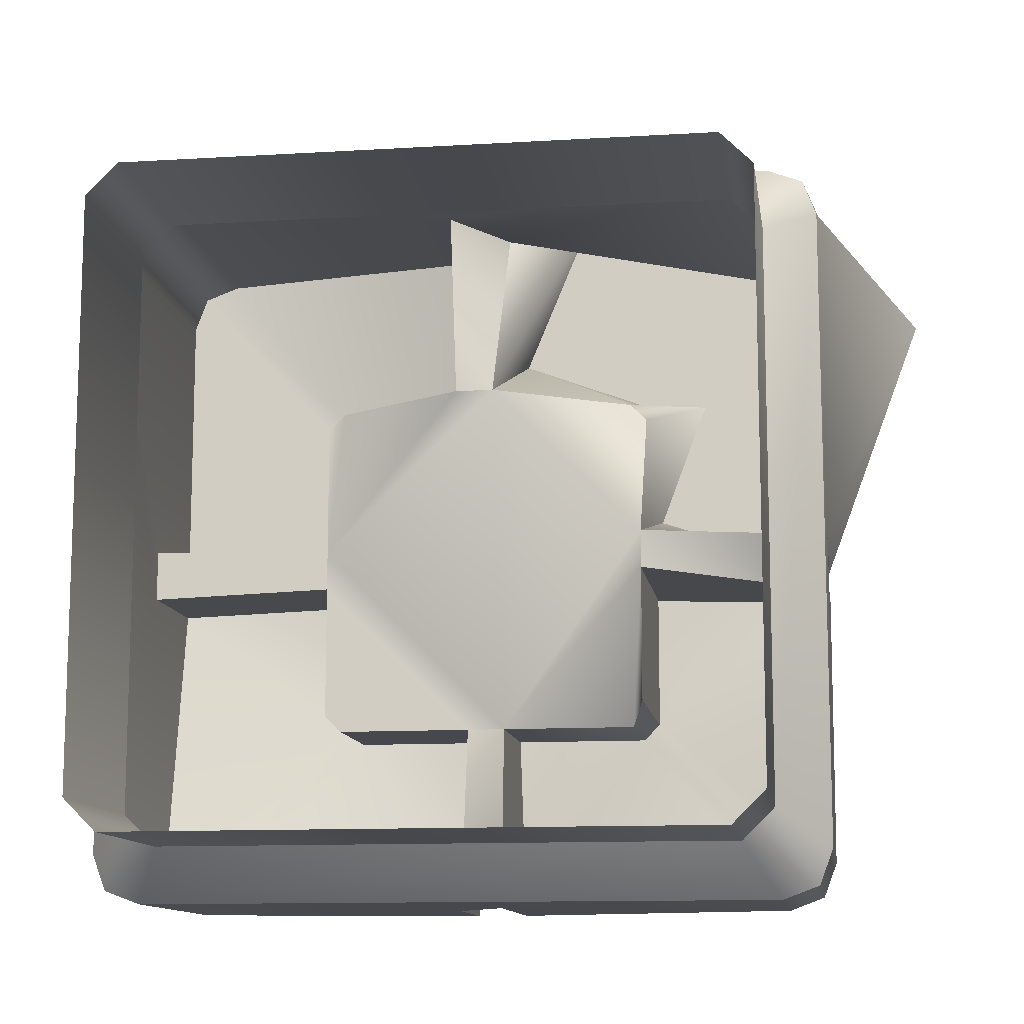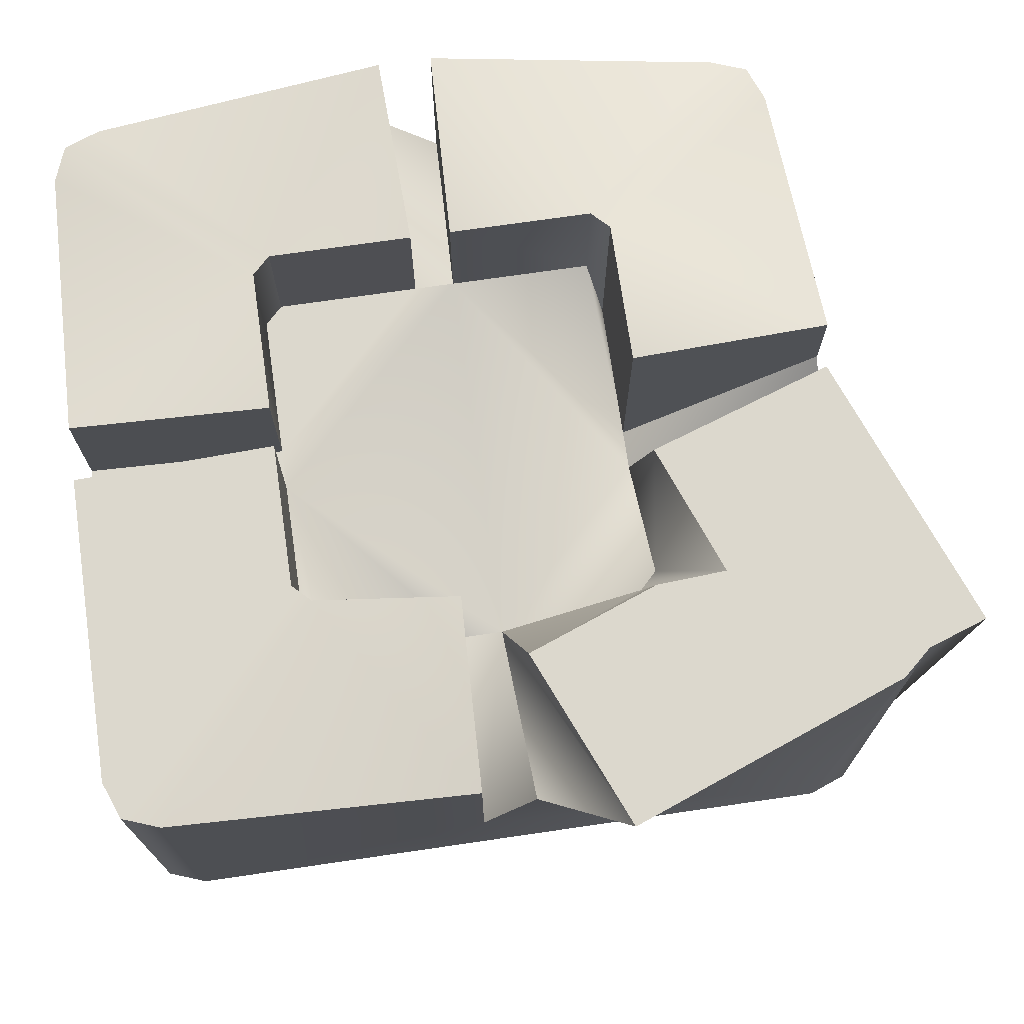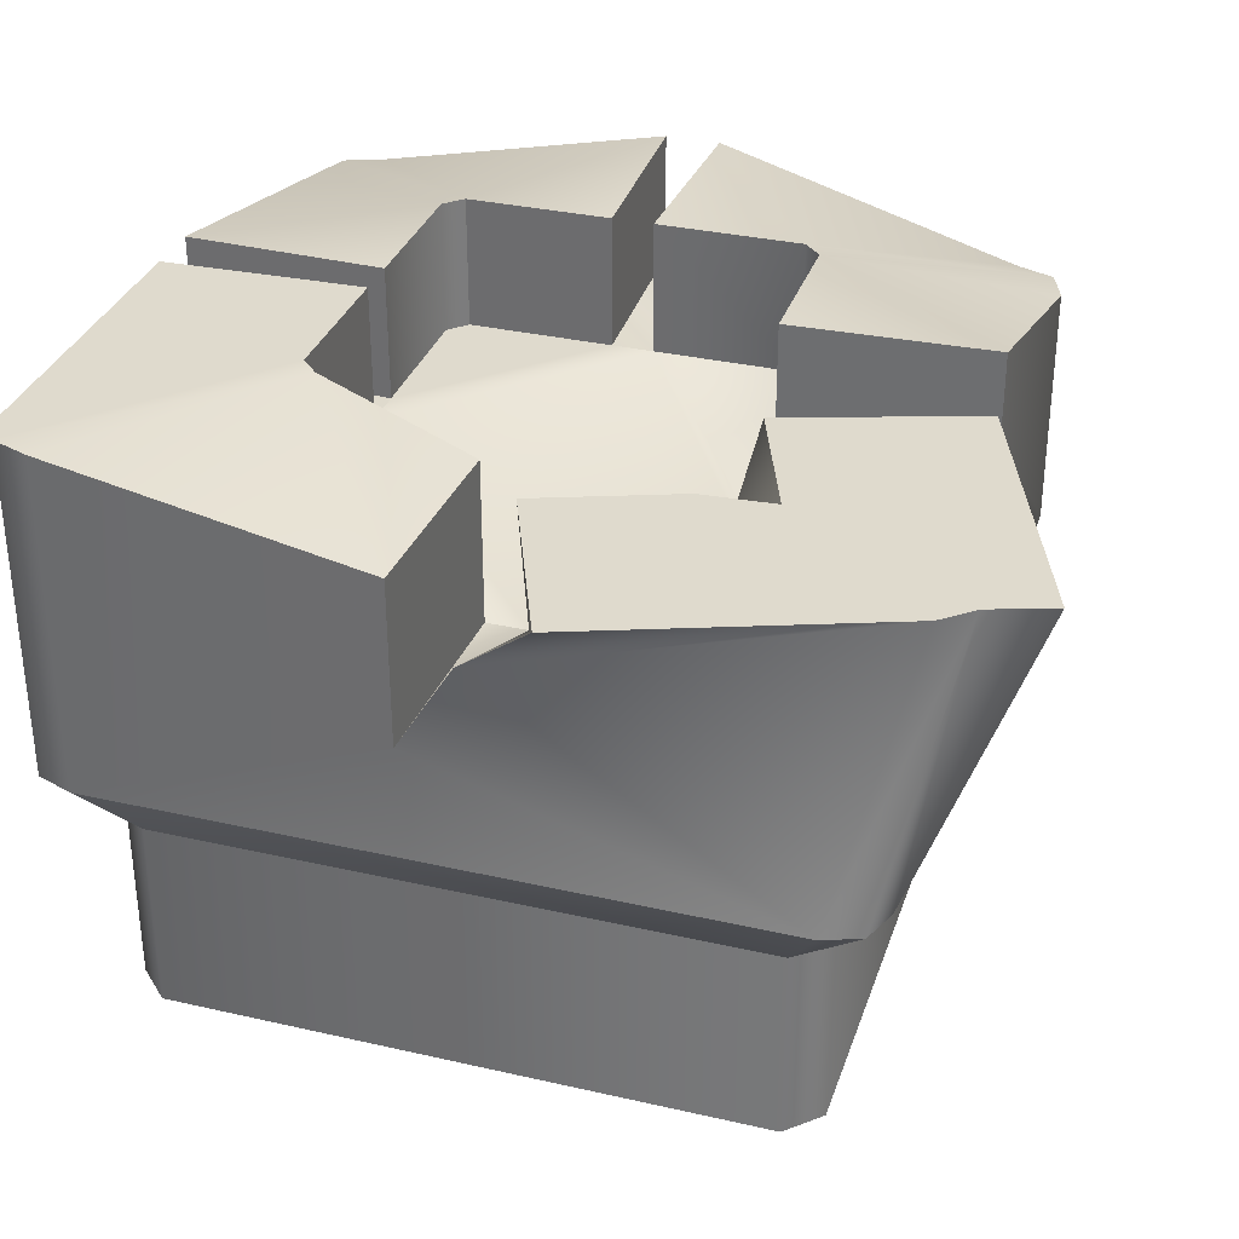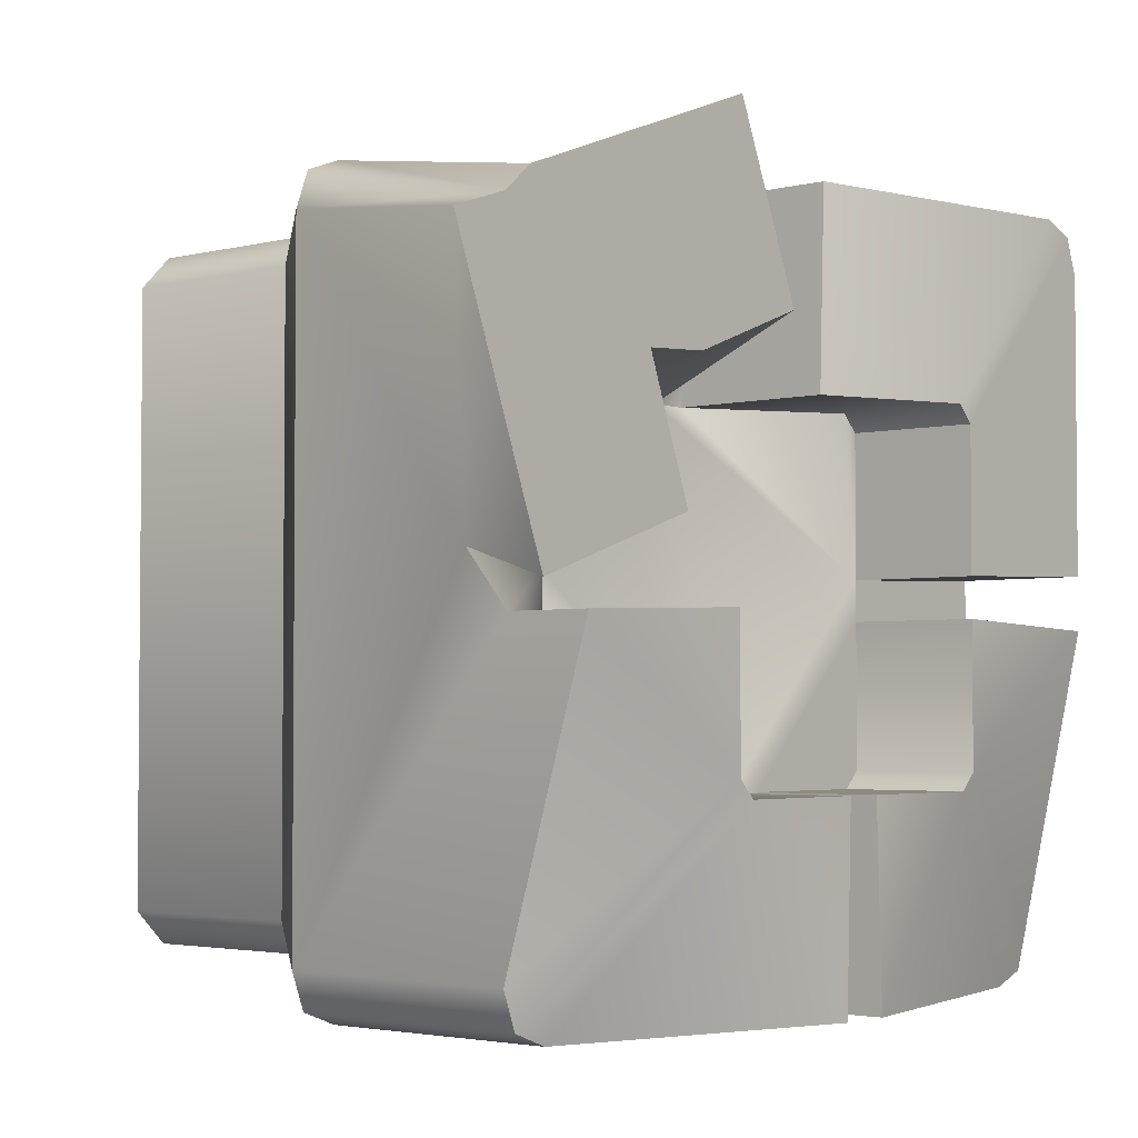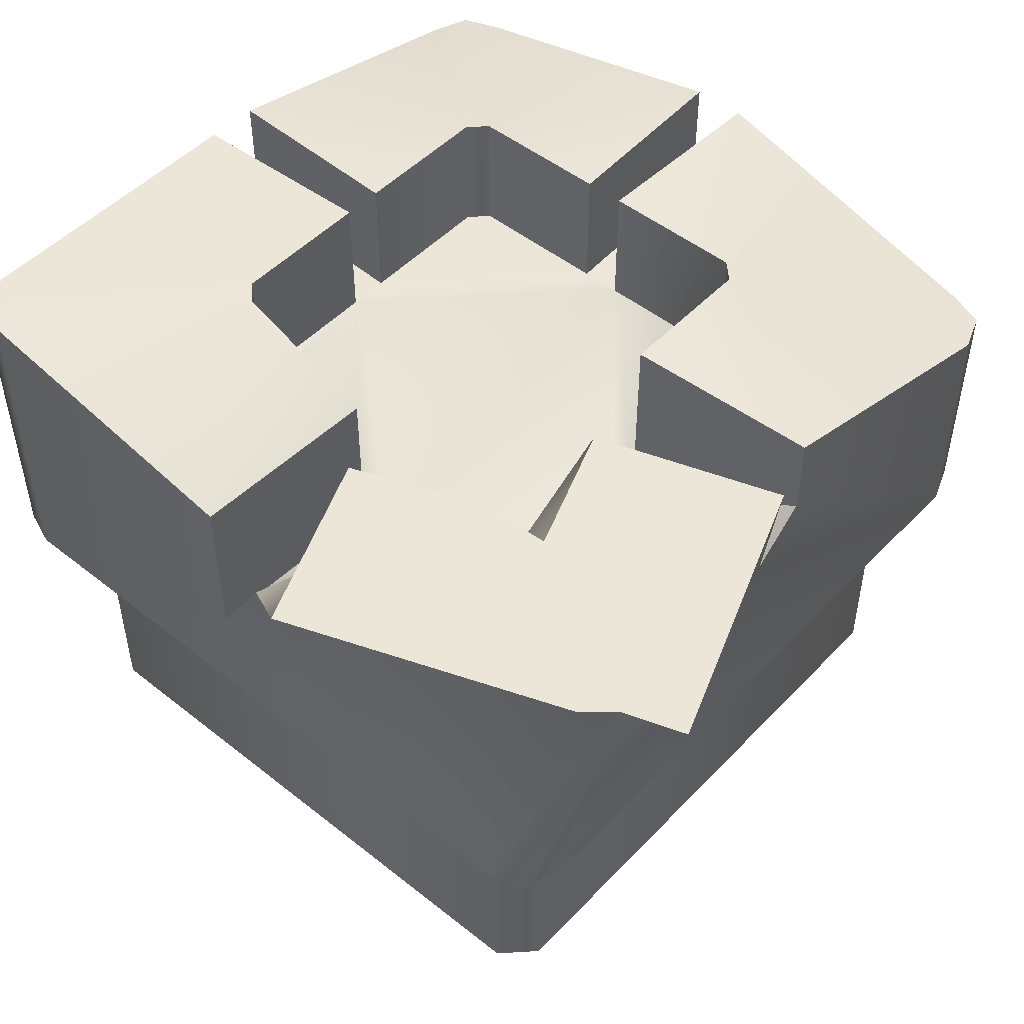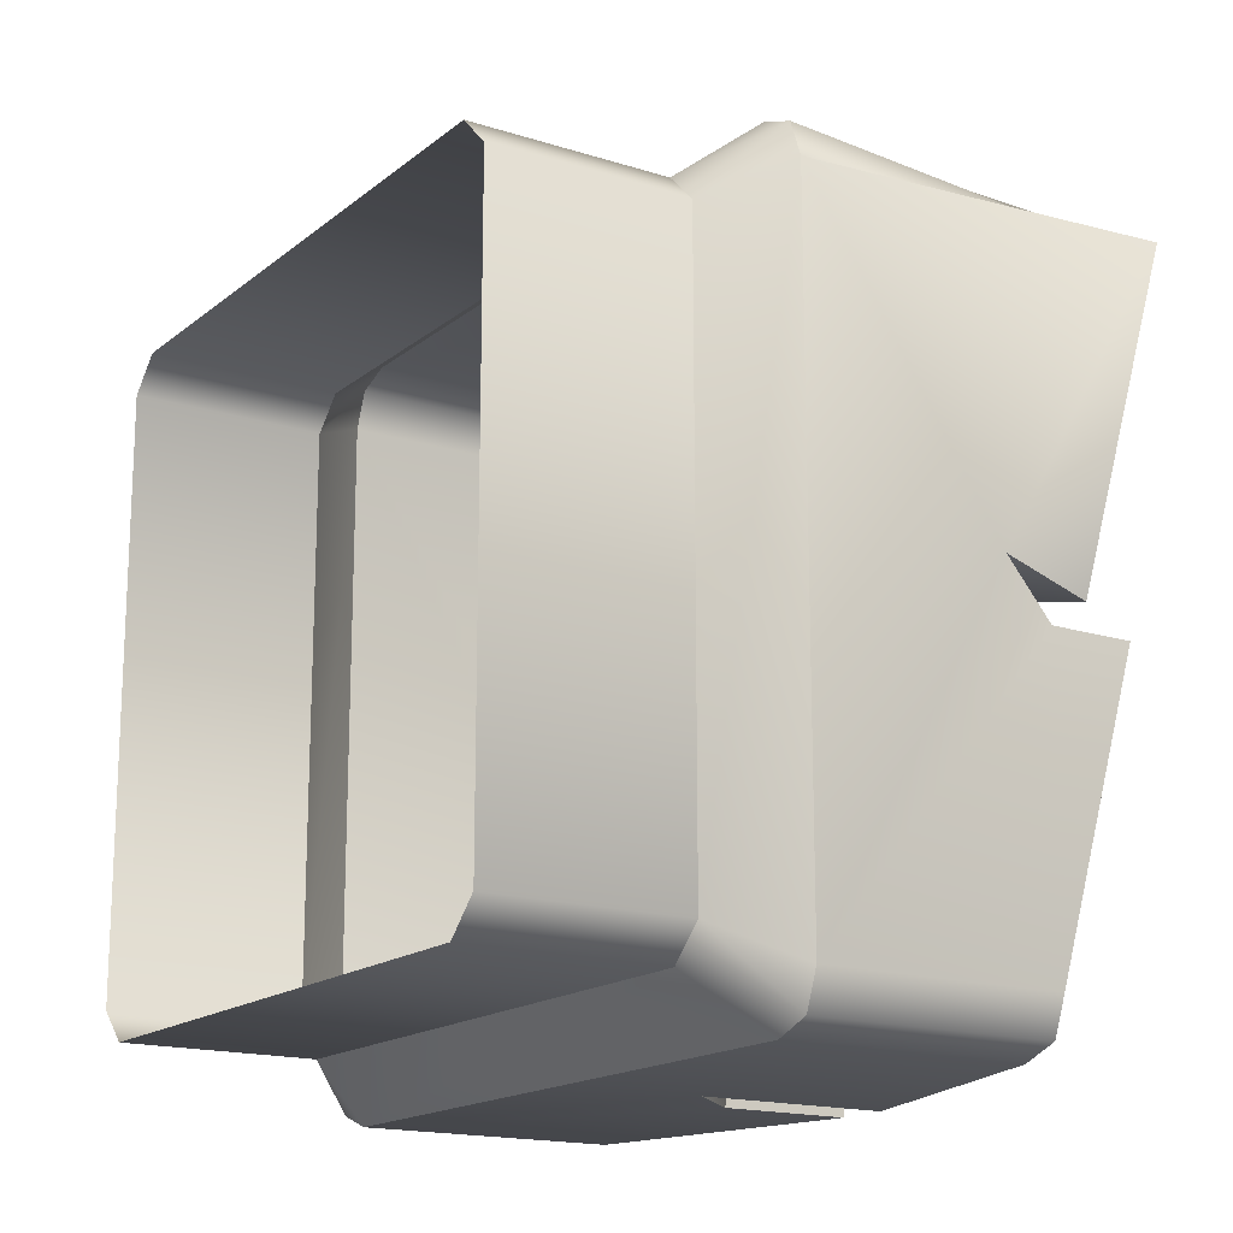
<metadata>
{"format":"obj","ext":"obj","renderer":"f3d","projection":"perspective","resolution":1024,"background":"white","views":[{"elev":-11.8,"azim":-171.8,"up":"+Y"},{"elev":72.4,"azim":171.7,"up":"+Z"},{"elev":32.9,"azim":-162.5,"up":"+Z"},{"elev":-3.1,"azim":-49.6,"up":"+Y"},{"elev":49.4,"azim":-138.7,"up":"+Z"},{"elev":-16.6,"azim":-122.9,"up":"+Y"}]}
</metadata>
<code>
g Boss_Color_116
v -6.915 -0.0131 4.575
v -4.419 3.588 4.575
v -3.497 1.135 4.575
v -8.848 5.132 4.575
v -7.744 5.514 4.575
v -3.127 3.668 4.575
v -7.206 5.985 4.575
v -2.061 7.918 4.575
v -0.6739 4.59 4.575
v -3.497 1.135 4.575
v -3.309 2.988 3.036
v -3.309 0.3675 1.414
v -4.419 3.588 4.575
v -2.988 3.309 3.036
v -3.127 3.668 4.575
v -3.309 0.3675 1.414
v -6.915 -0.0131 4.575
v -3.497 1.135 4.575
v -6.913 0.4951 3.036
v -6.913 0.4951 3.036
v -8.848 5.132 4.575
v -6.915 -0.0131 4.575
v -6.913 5.991 -0.6134
v -7.744 5.514 4.575
v -6.661 6.661 -0.6134
v -5.991 6.913 -0.6134
v -7.206 5.985 4.575
v -6.913 -5.991 -0.6134
v -6.913 -0.4951 3.875
v -6.913 -5.991 3.808
v -6.913 -0.4951 5.43
v -6.661 -6.661 3.808
v -6.661 -6.661 -0.6134
v -5.991 -6.913 -0.6134
v -5.991 -6.913 3.808
v -0.4951 -6.913 1.889
v -0.4951 -6.913 5.43
v 5.991 -6.913 -0.6134
v 0.4951 -6.913 3.036
v 5.991 -6.913 4.255
v 0.4951 -6.913 5.43
v -2.988 3.309 3.036
v -3.309 0.3675 1.414
v -3.309 2.988 3.036
v -0.3676 3.309 1.414
v -0.3676 -3.309 3.036
v -3.309 -0.3676 1.414
v -2.988 -3.309 3.036
v -3.309 -2.988 1.414
v 3.309 0.3675 3.036
v 0.3676 3.309 1.414
v 2.988 3.309 3.036
v 3.309 2.988 3.036
v 3.309 -0.3676 3.036
v 0.3676 -3.309 3.036
v 2.988 -3.309 3.036
v 3.309 -2.988 3.036
v 0.4951 -6.913 3.036
v -0.3676 -3.309 3.036
v -0.4951 -6.913 1.889
v 3.309 0.3675 3.036
v 6.913 -0.4951 3.036
v 6.913 0.4951 3.036
v -2.988 3.309 3.036
v -0.6739 4.59 4.575
v -0.3676 3.309 1.414
v -3.127 3.668 4.575
v -0.3676 3.309 1.414
v -2.061 7.918 4.575
v -0.4951 6.913 3.036
v -0.6739 4.59 4.575
v -6.661 6.661 -0.6134
v -5.346 5.934 -1.882
v -5.991 6.913 -0.6134
v -5.934 5.346 -1.882
v -6.913 5.991 -0.6134
v -5.934 -5.346 -1.882
v -6.913 -5.991 -0.6134
v -6.661 -6.661 -0.6134
v -5.346 -5.934 -1.882
v -5.991 -6.913 -0.6134
v 5.991 -6.913 -0.6134
v 5.346 -5.934 -1.882
v -3.309 -2.988 5.43
v -6.913 -0.4951 5.43
v -3.309 -0.3676 5.43
v -6.913 -5.991 3.808
v -6.661 -6.661 3.808
v -2.988 -3.309 5.43
v -5.991 -6.913 3.808
v -0.4951 -6.913 5.43
v -0.3676 -3.309 5.43
v -3.309 0.3675 1.414
v -6.913 -0.4951 3.875
v -6.913 0.4951 3.036
v -3.309 -0.3676 1.414
v -3.309 -2.988 1.414
v -3.309 -0.3676 5.43
v -3.309 -0.3676 1.414
v -3.309 -2.988 5.43
v -3.309 -0.3676 1.414
v -6.913 -0.4951 5.43
v -6.913 -0.4951 3.875
v -3.309 -0.3676 5.43
v -2.988 -3.309 3.036
v -3.309 -2.988 5.43
v -3.309 -2.988 1.414
v -2.988 -3.309 5.43
v -0.3676 -3.309 5.43
v -0.3676 -3.309 3.036
v -0.3676 -3.309 3.036
v -0.4951 -6.913 5.43
v -0.3676 -3.309 5.43
v -0.4951 -6.913 1.889
v 3.309 2.988 5.43
v 6.913 0.4951 5.43
v 3.309 0.3675 5.43
v 6.913 5.991 5.43
v 6.661 6.661 5.43
v 2.988 3.309 5.43
v 5.991 6.913 5.43
v 0.4951 6.913 4.358
v 0.3676 3.309 4.358
v 3.309 2.988 3.036
v 3.309 0.3675 5.43
v 3.309 0.3675 3.036
v 3.309 2.988 5.43
v 3.309 0.3675 3.036
v 6.913 0.4951 5.43
v 6.913 0.4951 3.036
v 3.309 0.3675 5.43
v 2.988 3.309 3.036
v 3.309 2.988 5.43
v 3.309 2.988 3.036
v 2.988 3.309 5.43
v 0.3676 3.309 4.358
v 0.3676 3.309 1.414
v 0.4951 6.913 1.414
v -0.3676 3.309 1.414
v -0.4951 6.913 3.036
v 0.3676 3.309 1.414
v 0.3676 3.309 1.414
v 0.4951 6.913 4.358
v 0.3676 3.309 4.358
v 0.4951 6.913 1.414
v 0.4951 6.913 1.414
v 5.991 6.913 5.43
v 0.4951 6.913 4.358
v 5.991 6.913 -0.6134
v 6.661 6.661 5.43
v -5.991 6.913 -0.6134
v 6.661 6.661 -0.6134
v -0.4951 6.913 3.036
v -7.206 5.985 4.575
v -2.061 7.918 4.575
v 6.913 5.991 -0.6134
v 6.913 5.991 5.43
v 6.913 0.4951 3.036
v 6.913 0.4951 5.43
v 6.913 -0.4951 3.036
v 6.913 -5.991 -0.6134
v 6.913 -5.991 4.255
v 6.913 -0.4951 5.43
v 6.661 -6.661 4.255
v 6.661 -6.661 -0.6134
v 5.991 -6.913 -0.6134
v 5.991 -6.913 4.255
v -5.346 5.934 -1.882
v 5.991 6.913 -0.6134
v -5.991 6.913 -0.6134
v 5.346 5.934 -1.882
v 6.661 6.661 -0.6134
v 5.934 5.346 -1.882
v 6.913 5.991 -0.6134
v 5.934 -5.346 -1.882
v 6.913 -5.991 -0.6134
v 6.661 -6.661 -0.6134
v 5.346 -5.934 -1.882
v 5.991 -6.913 -0.6134
v 5.346 5.934 -5.43
v -5.346 5.934 -1.882
v -5.346 5.934 -5.43
v 5.346 5.934 -1.882
v 5.934 5.346 -1.882
v 5.934 5.346 -5.43
v 5.934 -5.346 -5.43
v 5.934 -5.346 -1.882
v 5.346 -5.934 -1.882
v 5.346 -5.934 -5.43
v 6.913 -0.4951 5.43
v 3.309 -2.988 5.43
v 3.309 -0.3676 5.43
v 6.913 -5.991 4.255
v 6.661 -6.661 4.255
v 2.988 -3.309 5.43
v 5.991 -6.913 4.255
v 0.4951 -6.913 5.43
v 0.3676 -3.309 5.43
v 3.309 -0.3676 5.43
v 3.309 -2.988 3.036
v 3.309 -0.3676 3.036
v 3.309 -2.988 5.43
v 2.988 -3.309 3.036
v 2.988 -3.309 5.43
v 3.309 -0.3676 3.036
v 6.913 -0.4951 5.43
v 3.309 -0.3676 5.43
v 6.913 -0.4951 3.036
v 2.988 -3.309 3.036
v 0.3676 -3.309 5.43
v 0.3676 -3.309 3.036
v 2.988 -3.309 5.43
v 0.3676 -3.309 3.036
v 0.4951 -6.913 5.43
v 0.4951 -6.913 3.036
v 0.3676 -3.309 5.43
v -5.346 -5.934 -5.43
v 5.346 -5.934 -1.882
v 5.346 -5.934 -5.43
v -5.346 -5.934 -1.882
v -5.934 -5.346 -1.882
v -5.934 -5.346 -5.43
v -5.934 5.346 -5.43
v -5.934 5.346 -1.882
v -5.346 5.934 -1.882
v -5.346 5.934 -5.43
g Boss_Color_116_0
f 3 2 1
f 4 1 2
f 2 5 4
f 2 6 5
f 5 6 7
f 7 6 8
f 9 8 6
f 12 11 10
f 13 10 11
f 11 14 13
f 15 13 14
f 18 17 16
f 19 16 17
f 22 21 20
f 21 23 20
f 21 24 23
f 25 23 24
f 25 24 26
f 27 26 24
f 23 28 20
f 29 20 28
f 28 30 29
f 30 31 29
f 30 28 32
f 33 32 28
f 33 34 32
f 35 32 34
f 35 34 36
f 37 35 36
f 34 38 36
f 39 36 38
f 38 40 39
f 40 41 39
f 44 43 42
f 45 42 43
f 43 46 45
f 47 46 43
f 46 47 48
f 49 48 47
f 45 46 50
f 51 45 50
f 51 50 52
f 53 52 50
f 50 46 54
f 46 55 54
f 55 56 54
f 57 54 56
f 55 59 58
f 60 58 59
f 54 62 61
f 63 61 62
f 66 65 64
f 67 64 65
f 70 69 68
f 71 68 69
f 74 73 72
f 72 73 75
f 75 76 72
f 75 77 76
f 78 76 77
f 78 77 79
f 80 79 77
f 80 81 79
f 81 80 82
f 83 82 80
f 86 85 84
f 87 84 85
f 88 84 87
f 88 89 84
f 89 88 90
f 90 91 89
f 92 89 91
f 95 94 93
f 96 93 94
f 99 98 97
f 100 97 98
f 103 102 101
f 104 101 102
f 107 106 105
f 108 105 106
f 108 109 105
f 110 105 109
f 113 112 111
f 114 111 112
f 117 116 115
f 118 115 116
f 119 115 118
f 119 120 115
f 120 119 121
f 121 122 120
f 123 120 122
f 126 125 124
f 127 124 125
f 130 129 128
f 131 128 129
f 134 133 132
f 135 132 133
f 135 136 132
f 137 132 136
f 140 139 138
f 141 138 139
f 144 143 142
f 145 142 143
f 148 147 146
f 147 149 146
f 147 150 149
f 149 151 146
f 152 149 150
f 153 146 151
f 151 154 153
f 154 155 153
f 152 150 156
f 157 156 150
f 156 157 158
f 157 159 158
f 158 160 156
f 161 156 160
f 162 161 160
f 163 162 160
f 162 164 161
f 165 161 164
f 165 164 166
f 167 166 164
f 170 169 168
f 171 168 169
f 171 169 172
f 171 172 173
f 174 173 172
f 173 174 175
f 176 175 174
f 175 176 177
f 177 178 175
f 179 178 177
f 182 181 180
f 183 180 181
f 183 184 180
f 185 180 184
f 185 184 186
f 187 186 184
f 187 188 186
f 189 186 188
f 192 191 190
f 193 190 191
f 191 194 193
f 191 195 194
f 194 195 196
f 196 195 197
f 198 197 195
f 201 200 199
f 202 199 200
f 200 203 202
f 204 202 203
f 207 206 205
f 208 205 206
f 211 210 209
f 212 209 210
f 215 214 213
f 216 213 214
f 219 218 217
f 220 217 218
f 220 221 217
f 222 217 221
f 222 221 223
f 224 223 221
f 224 225 223
f 226 223 225

</code>
